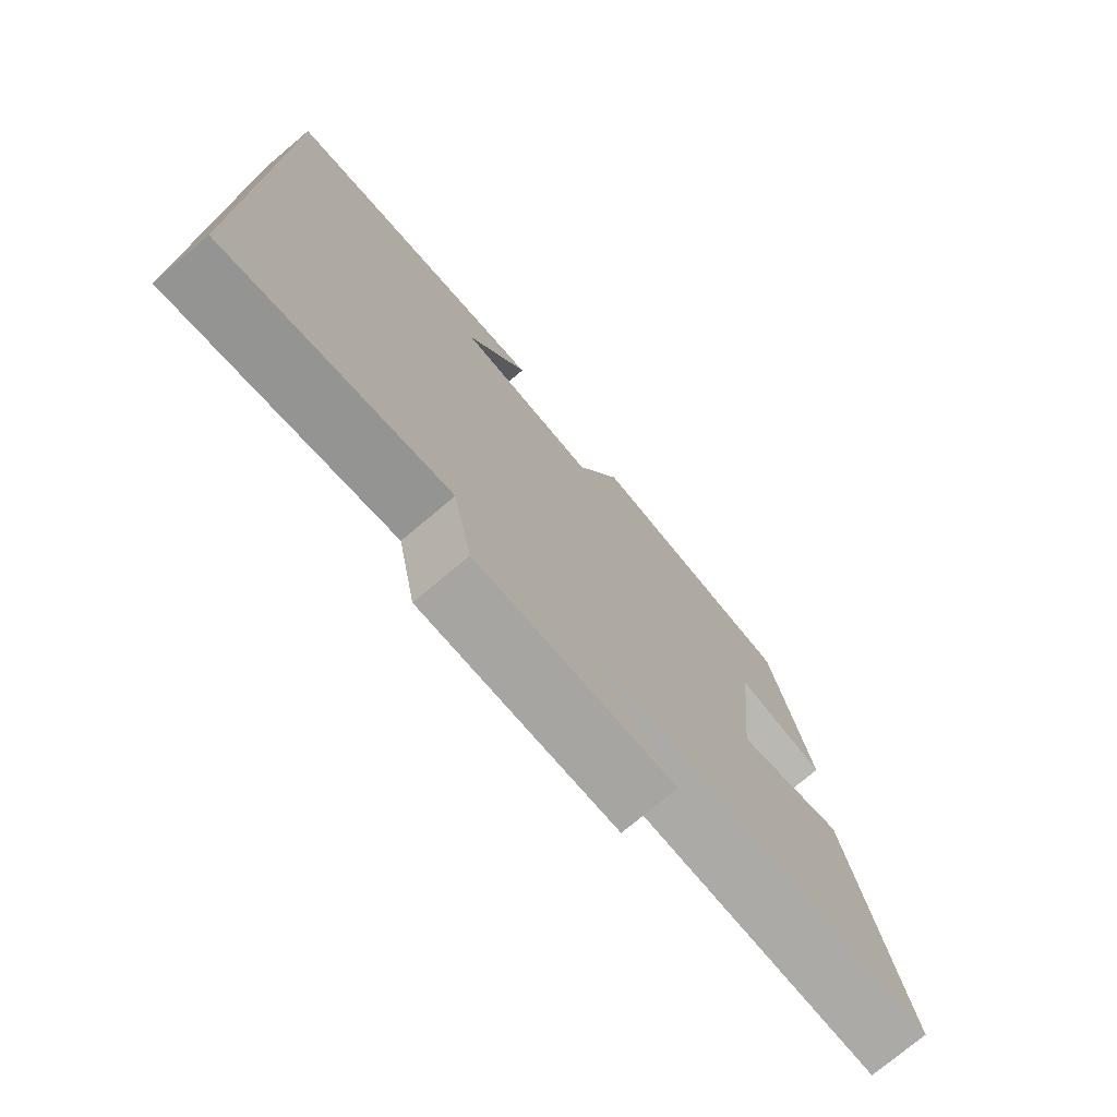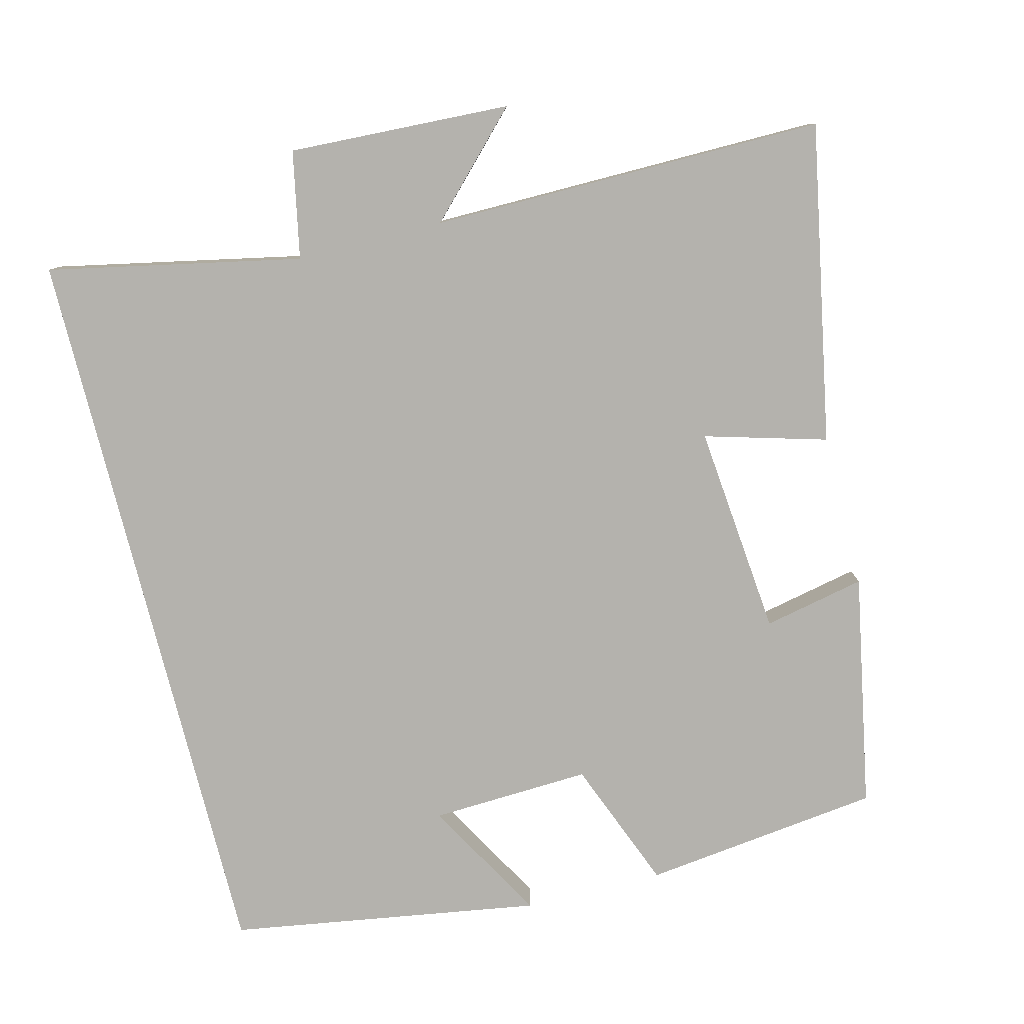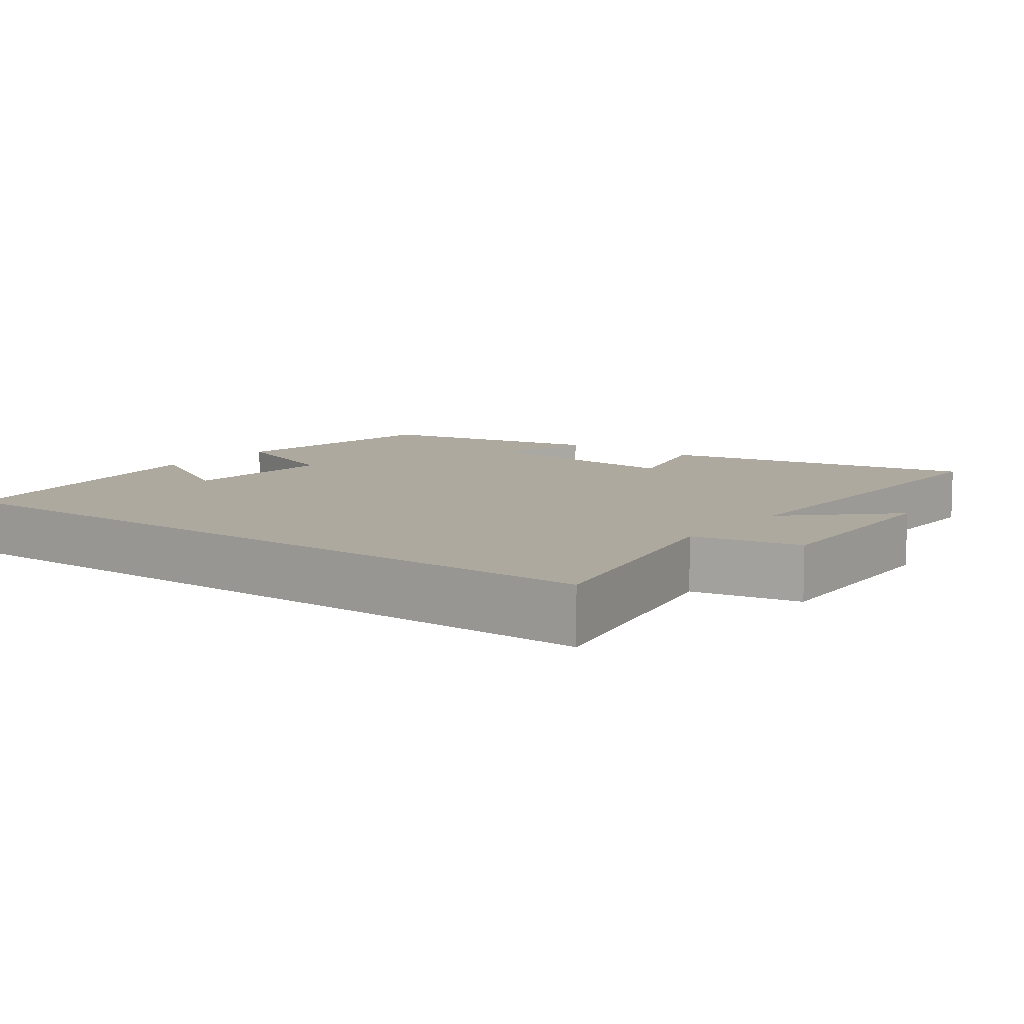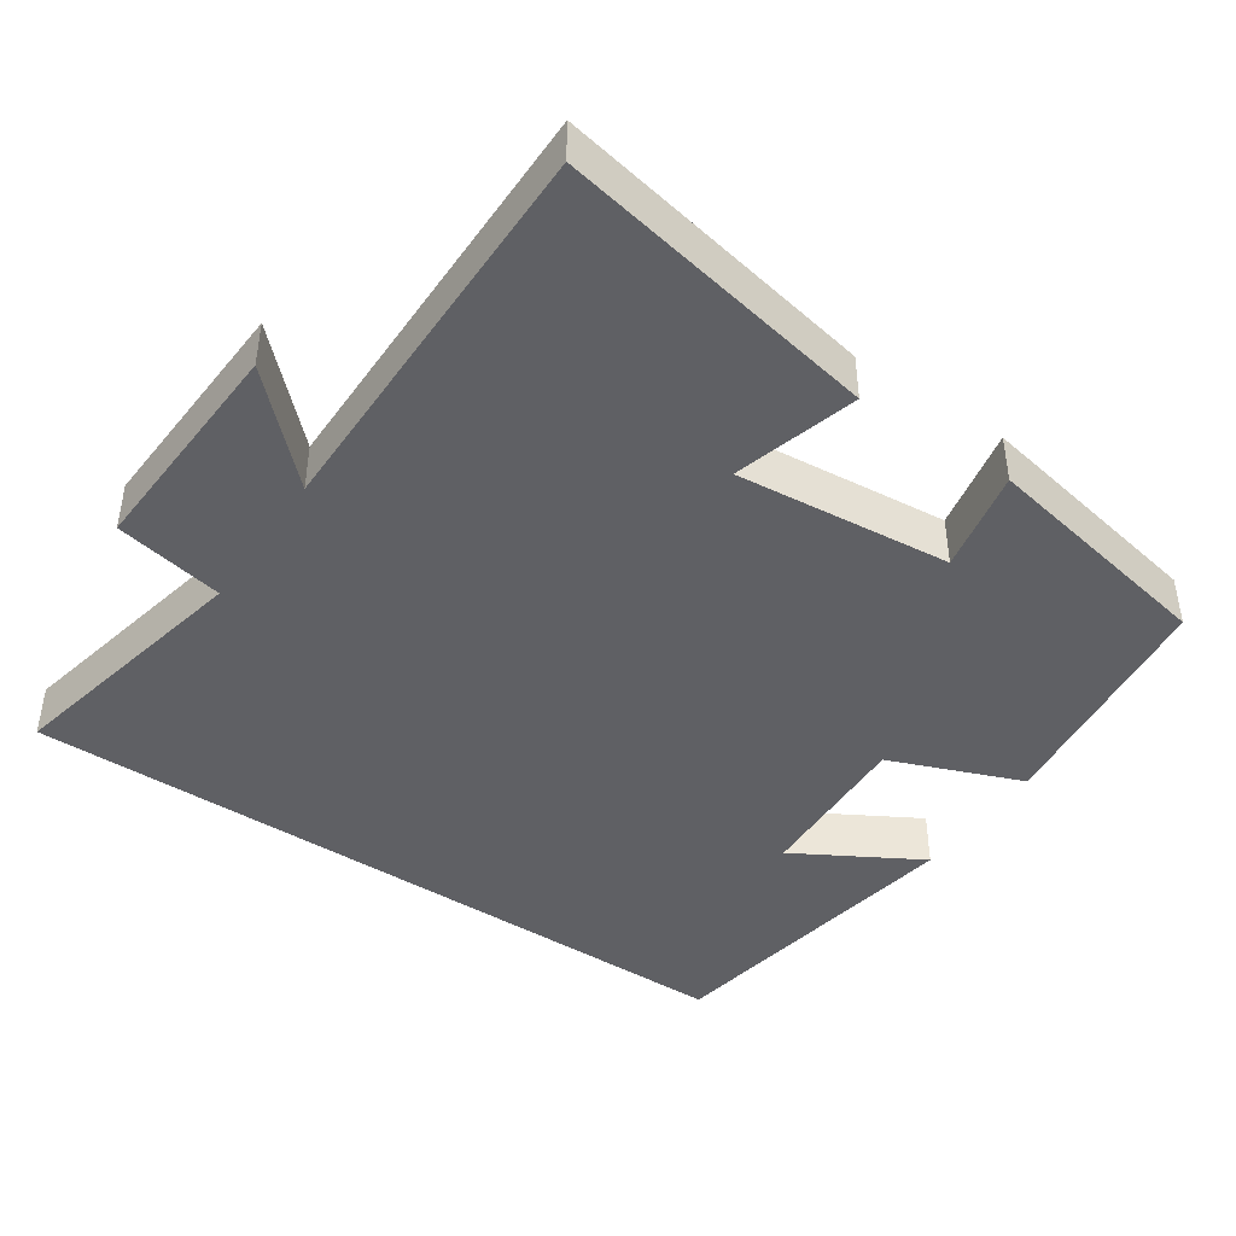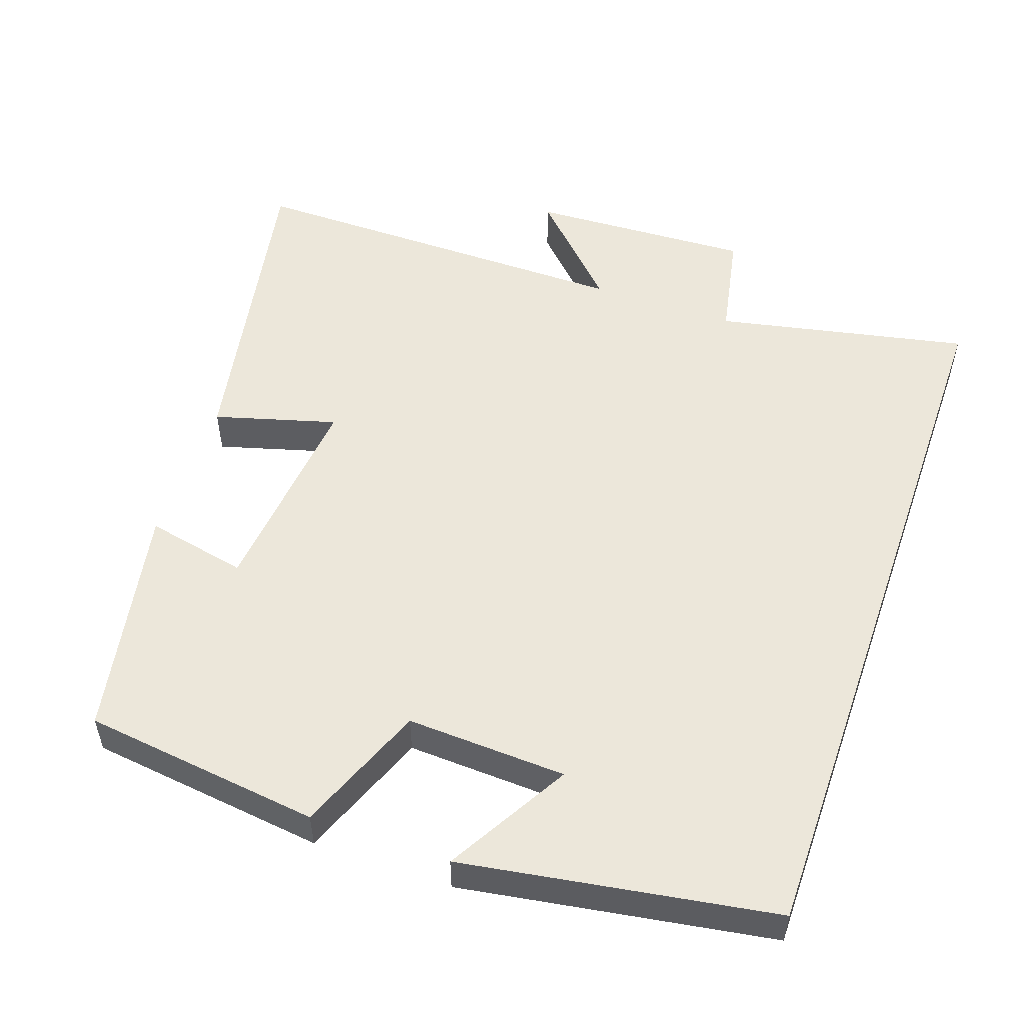
<metadata>
{"format":"obj","ext":"obj","renderer":"f3d","projection":"perspective","resolution":1024,"background":"white","views":[{"elev":-75.5,"azim":130.1,"up":"+Z"},{"elev":-79.6,"azim":-165.8,"up":"+Y"},{"elev":9.0,"azim":127.1,"up":"+Y"},{"elev":-43.8,"azim":-124.3,"up":"+Y"},{"elev":53.0,"azim":19.2,"up":"+Y"}]}
</metadata>
<code>
v -0.582 0.07 -0.504
v -0.5 0.07 -0.071
v -0.334 0.07 -0.118
v -0.362 0.07 0.17
v -0.5 0.07 0.141
v -0.44 0.07 0.46
v -0.116 0.07 0.5
v -0.046 0.07 0.323
v 0.172 0.07 0.333
v 0.076 0.07 0.5
v 0.5 0.07 0.432
v 0.5 0.07 -0.571
v 0.156 0.07 -0.5
v 0.127 0.07 -0.646
v -0.175 0.07 -0.632
v -0.046 0.07 -0.5
v -0.582 0 -0.504
v -0.5 0 -0.071
v -0.334 0 -0.118
v -0.362 0 0.17
v -0.5 0 0.141
v -0.44 0 0.46
v -0.116 0 0.5
v -0.046 0 0.323
v 0.172 0 0.333
v 0.076 0 0.5
v 0.5 0 0.432
v 0.5 0 -0.571
v 0.156 0 -0.5
v 0.127 0 -0.646
v -0.175 0 -0.632
v -0.046 0 -0.5
f 13 14 15 16
f 11 12 13
f 11 13 16
f 9 10 11
f 9 11 16 1
f 6 7 8
f 5 6 8
f 4 5 8
f 3 4 8 9
f 1 2 3
f 1 3 9
f 32 31 30 29
f 29 28 27
f 32 29 27
f 27 26 25
f 17 32 27 25
f 24 23 22
f 24 22 21
f 24 21 20
f 25 24 20 19
f 19 18 17
f 25 19 17
f 1 17 18 2
f 2 18 19 3
f 3 19 20 4
f 4 20 21 5
f 5 21 22 6
f 6 22 23 7
f 7 23 24 8
f 8 24 25 9
f 9 25 26 10
f 10 26 27 11
f 11 27 28 12
f 12 28 29 13
f 13 29 30 14
f 14 30 31 15
f 15 31 32 16
f 16 32 17 1

</code>
